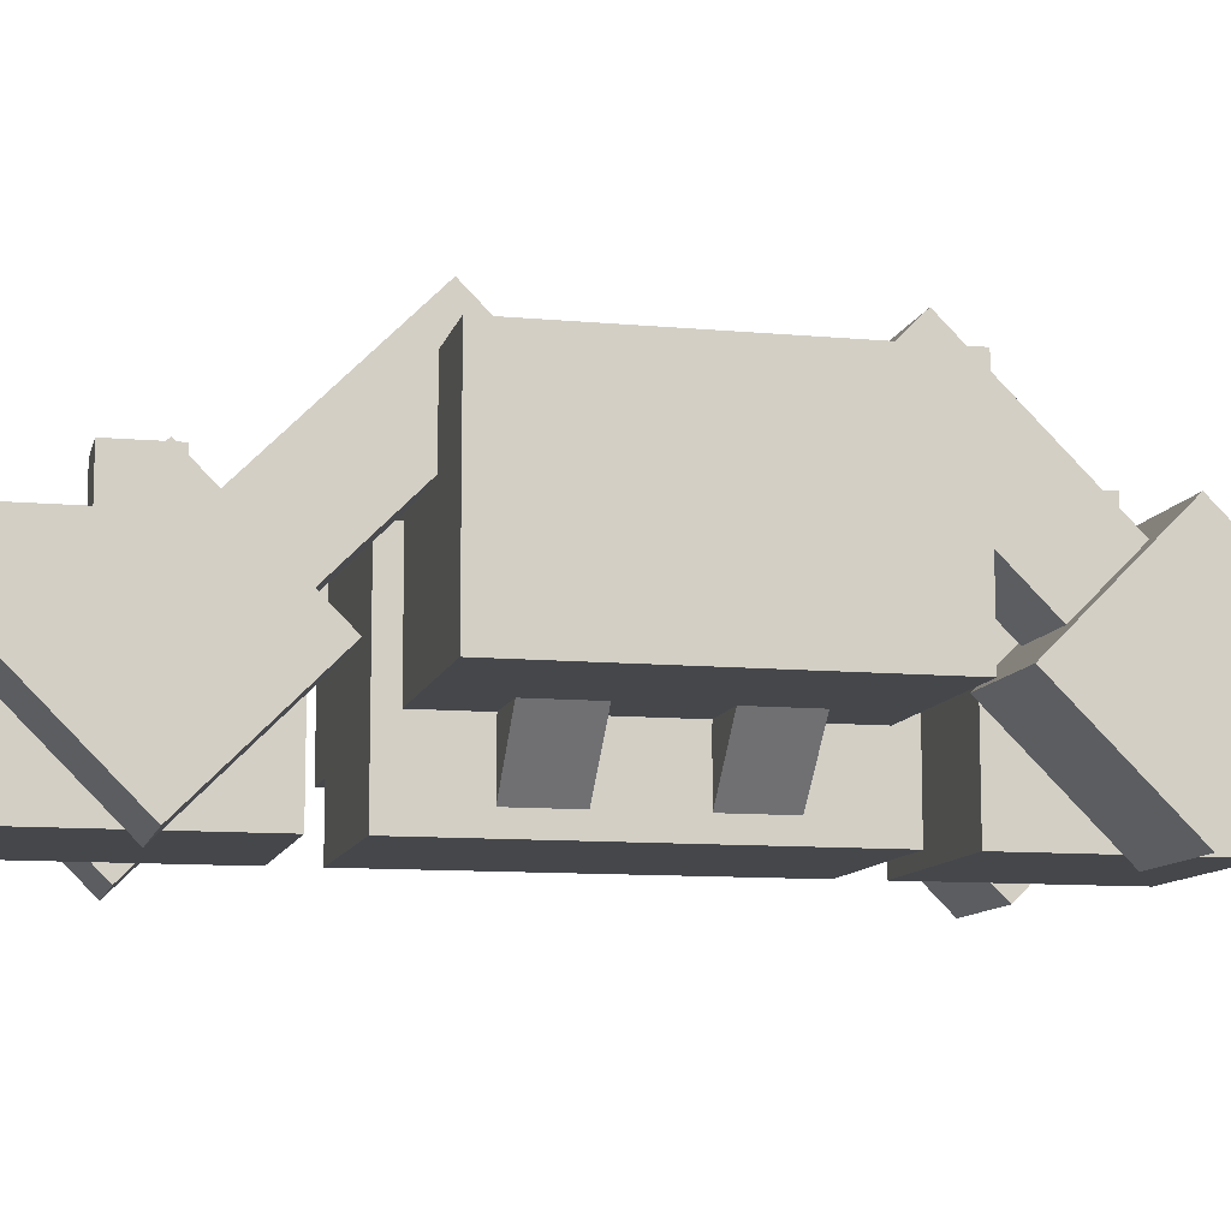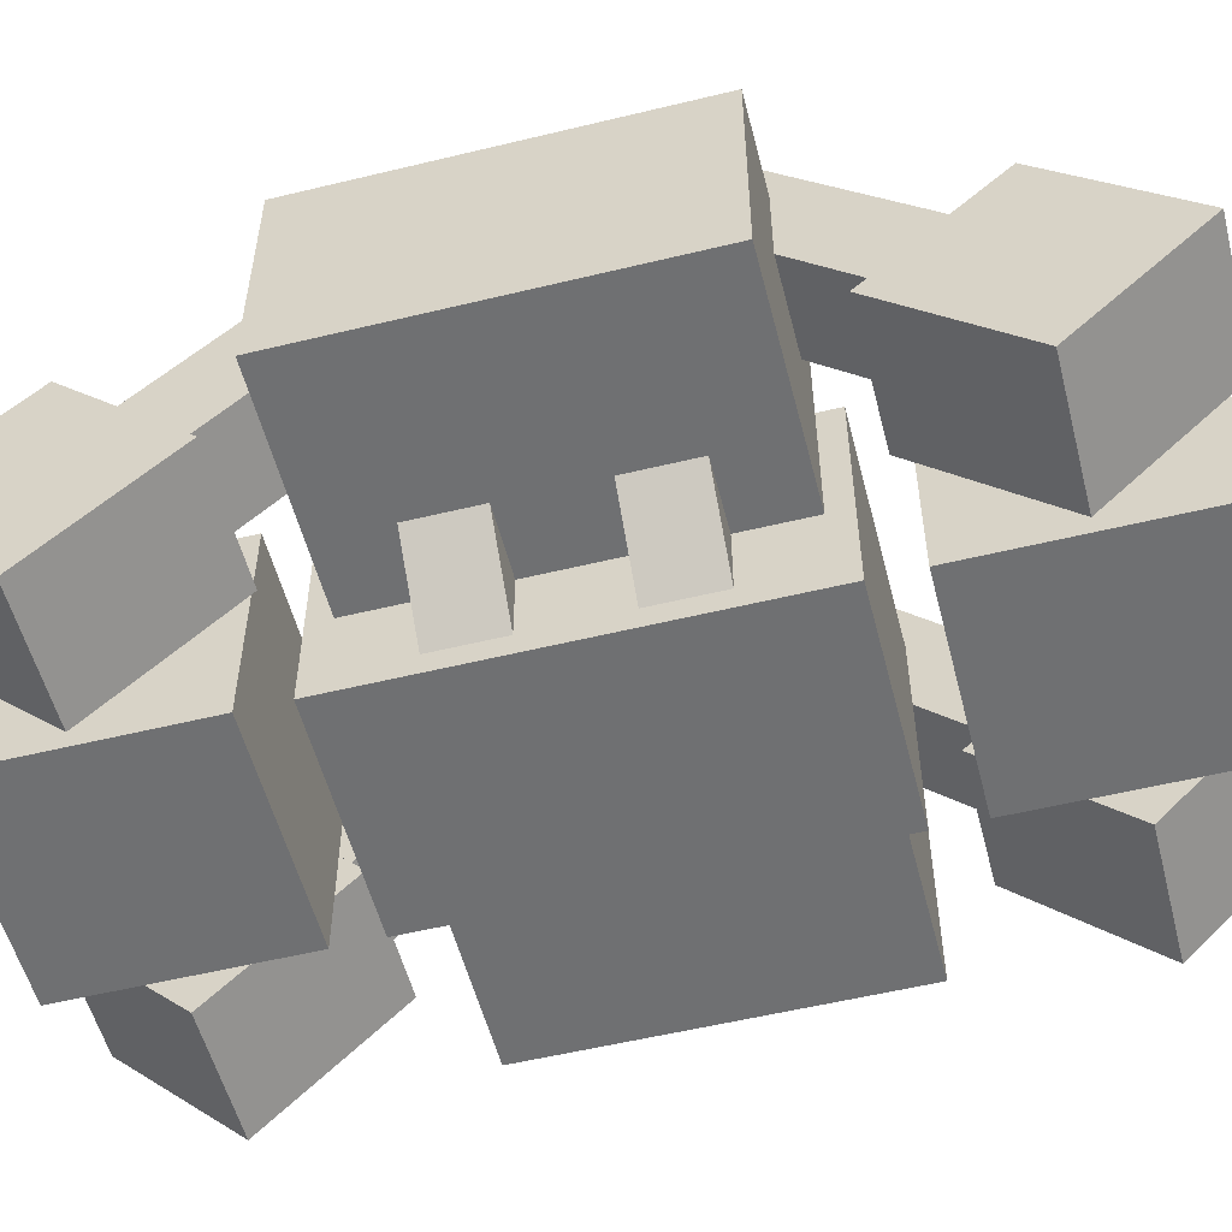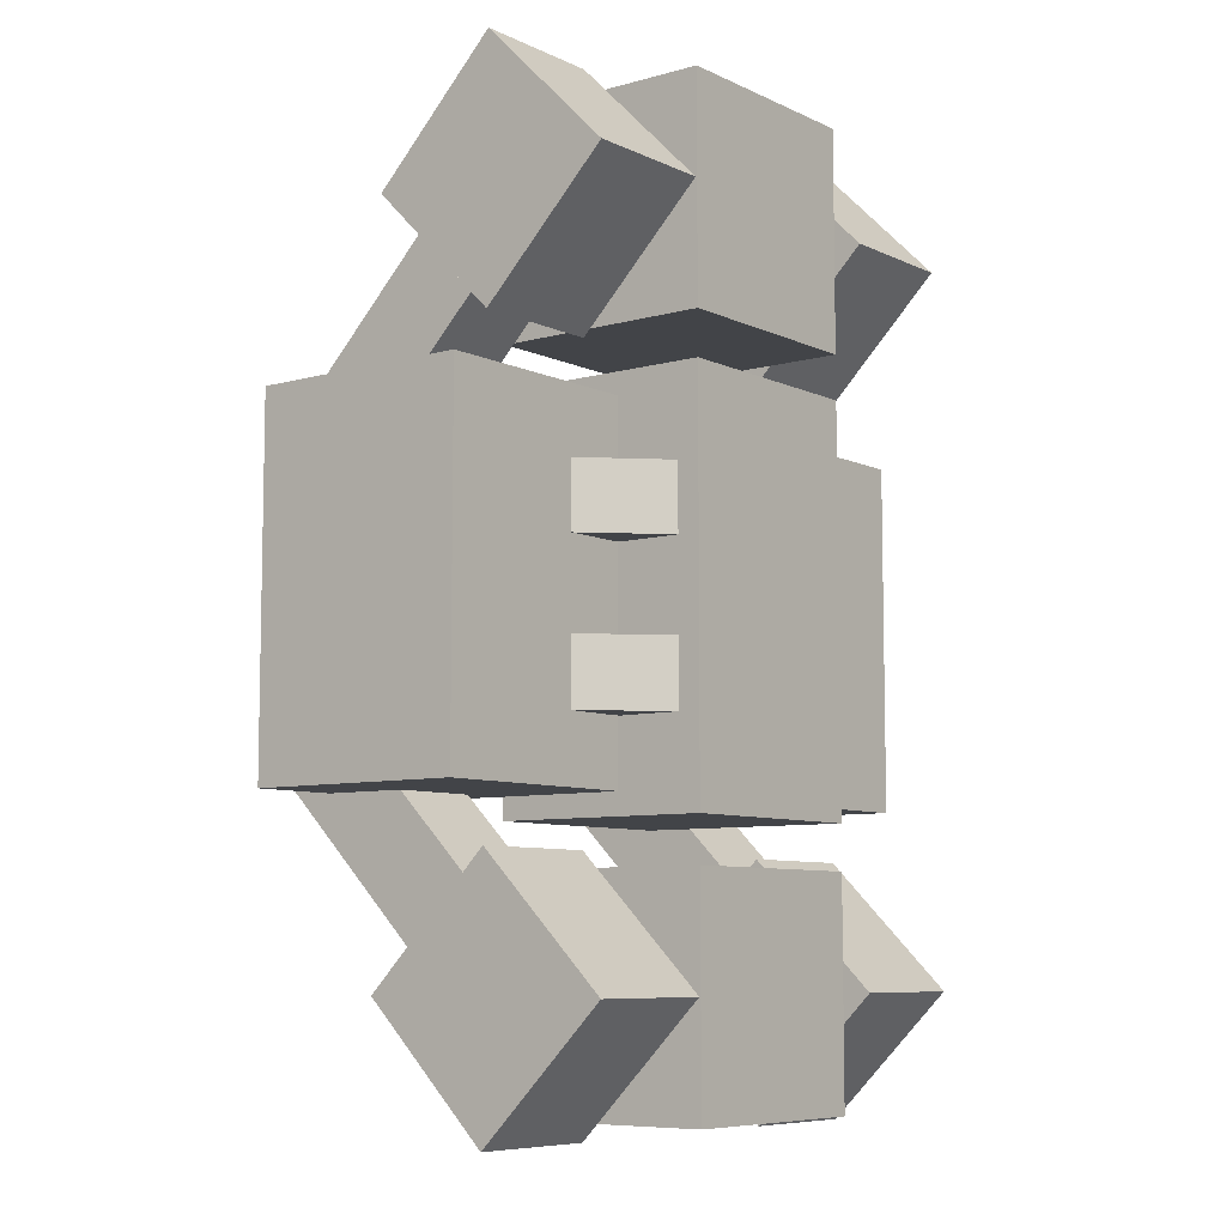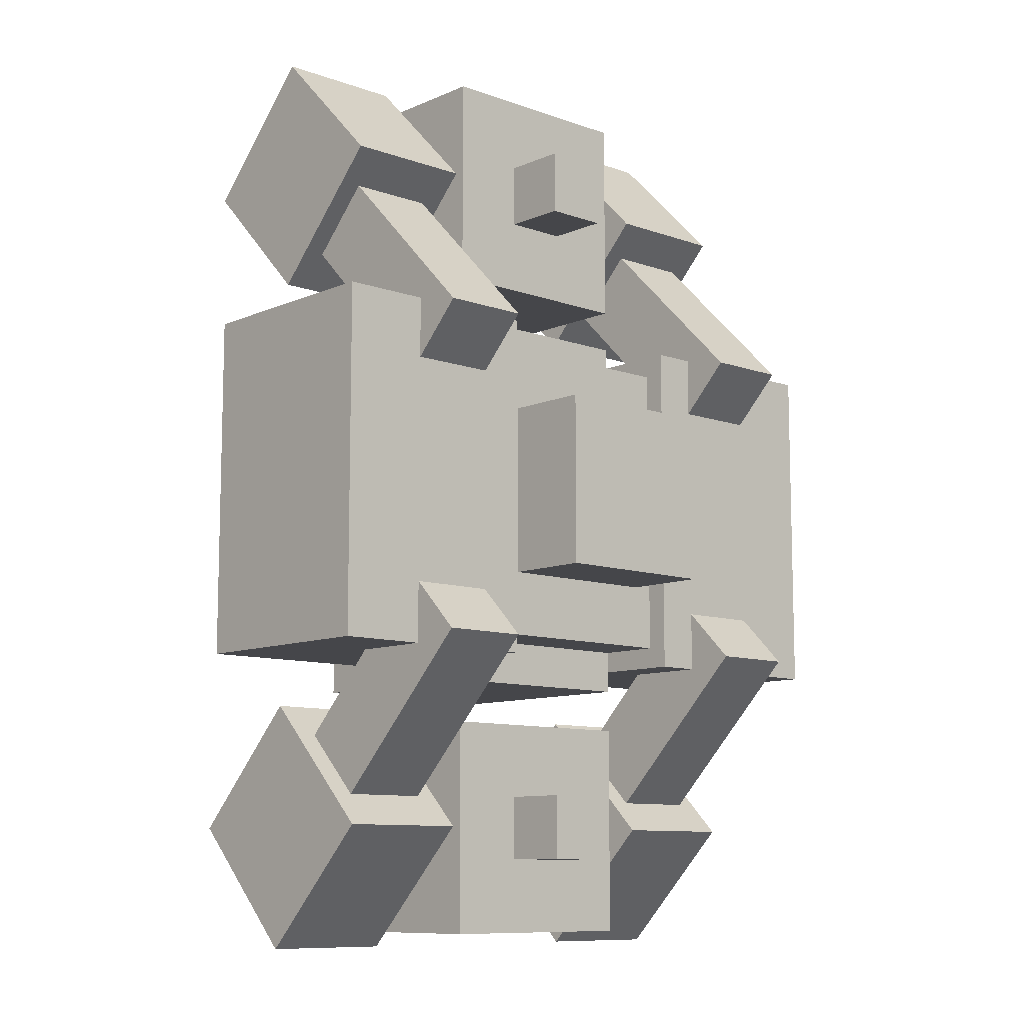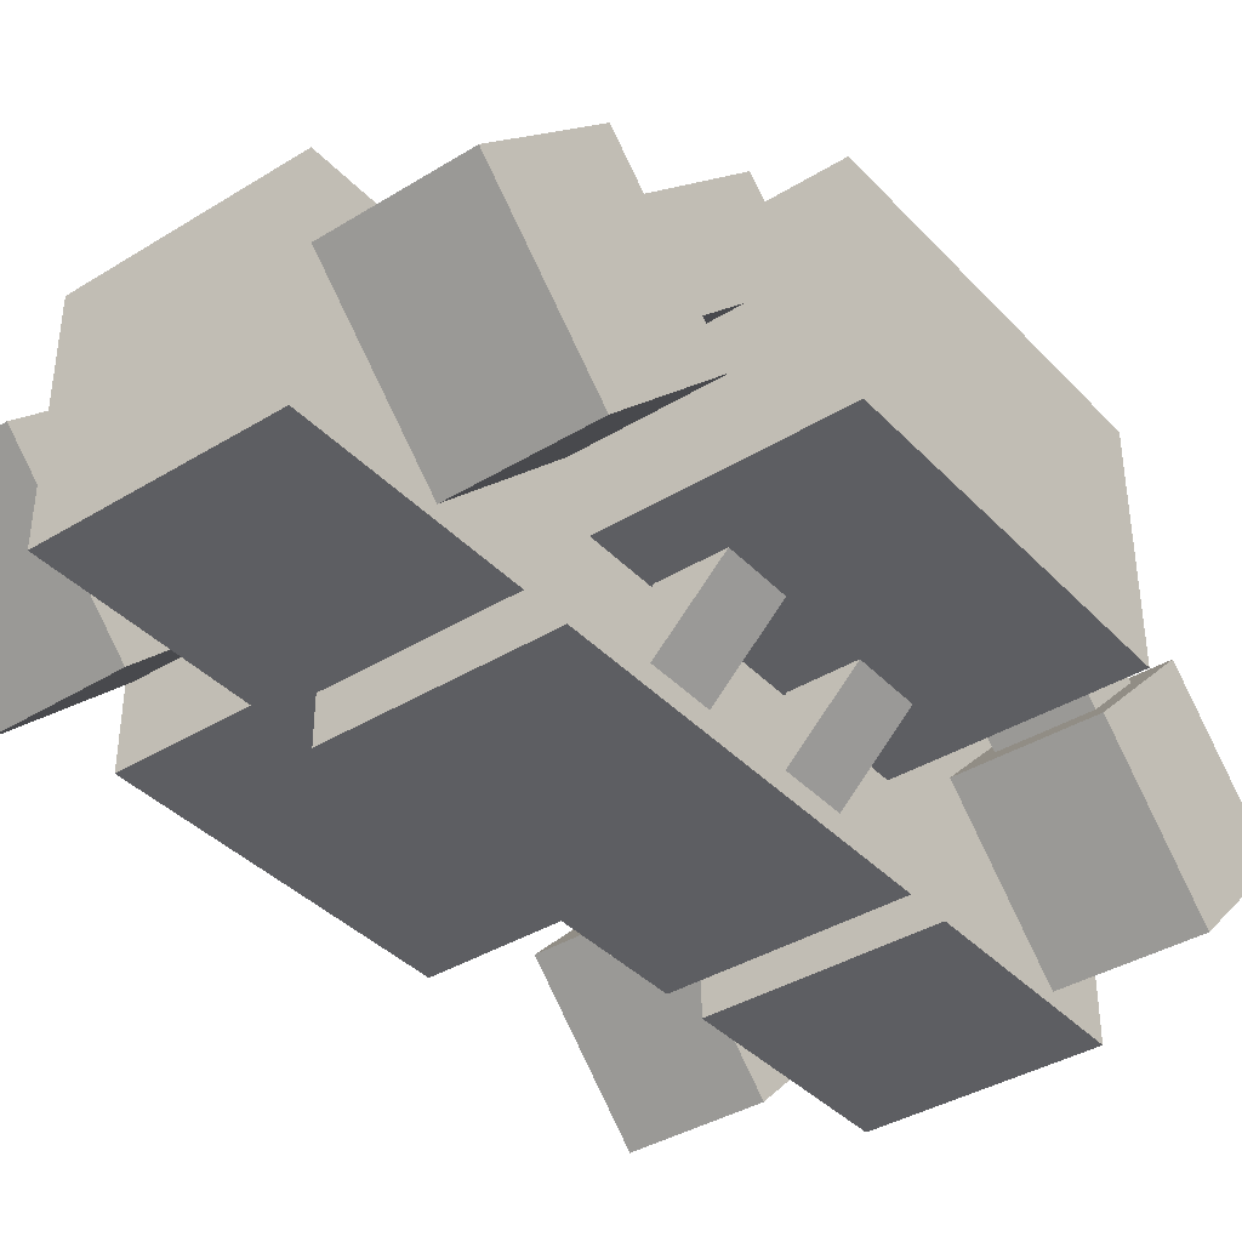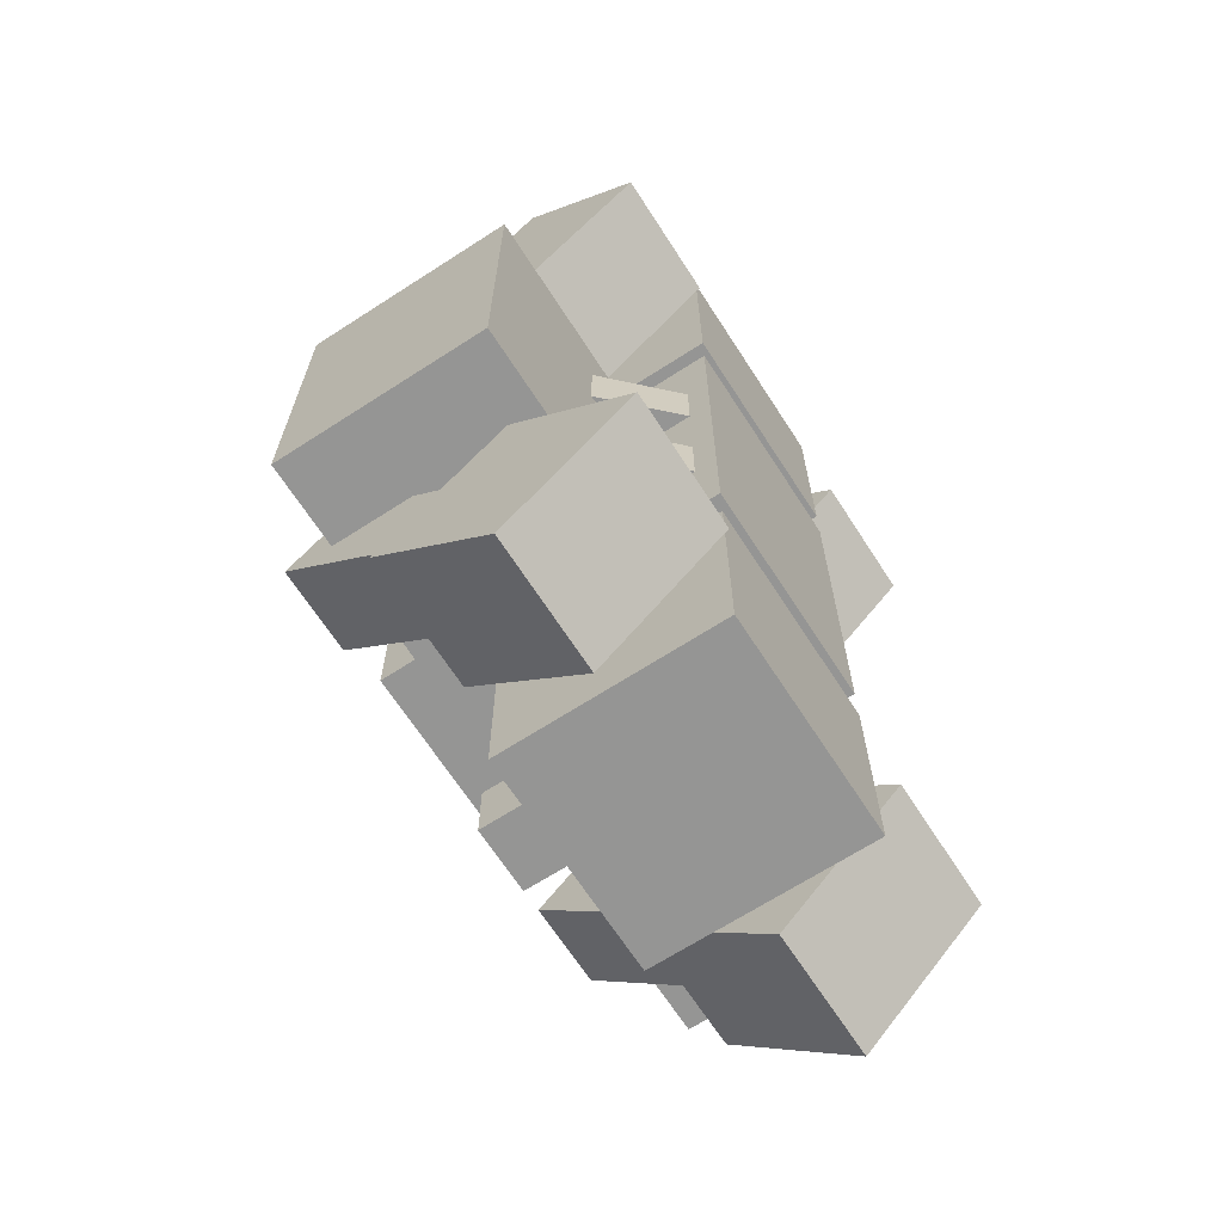
<metadata>
{"format":"obj","ext":"obj","renderer":"f3d","projection":"perspective","resolution":1024,"background":"white","views":[{"elev":-10.3,"azim":-103.1,"up":"+Y"},{"elev":-54.8,"azim":-75.6,"up":"+Y"},{"elev":-7.7,"azim":-52.0,"up":"+Z"},{"elev":-9.9,"azim":137.7,"up":"+Z"},{"elev":-38.4,"azim":-142.2,"up":"+Y"},{"elev":-67.4,"azim":-57.1,"up":"+Z"}]}
</metadata>
<code>
o Cube.035_Cube.021
v 0.0625 0.25 0.9375
v 0.0625 -0.25 0.0625
v 0.0625 -0.25 0.9375
v 0.0625 0.25 0.0625
v 0.9375 -0.25 0.0625
v 0.9375 0.25 0.0625
v 0.9375 -0.25 0.9375
v 0.9375 0.25 0.9375
v 0.1875 0.0625 1.062
v 0.1875 -0.5625 -0.0625
v 0.1875 -0.5625 1.062
v 0.8125 0.0625 1.062
v 0.8125 -0.5625 1.062
v 0.8125 -0.5625 -0.0625
v 0.25 0.5 0.75
v 0.25 0.25 0.25
v 0.25 0.25 0.75
v 0.25 0.5 0.25
v 0.75 0.25 0.25
v 0.75 0.5 0.25
v 0.75 0.25 0.75
v 0.75 0.5 0.75
v 0.9893 -0.1464 0.625
v 0.8125 -0.5 0.625
v 0.7241 -0.4116 0.625
v 1.078 -0.2348 0.625
v 0.8125 -0.5 0.8125
v 1.078 -0.2348 0.8125
v 0.7241 -0.4116 0.8125
v 0.1875 -0.5 0.625
v 0.01072 -0.1464 0.625
v 0.2759 -0.4116 0.625
v 0.1875 -0.5 0.8125
v -0.07766 -0.2348 0.625
v 0.2759 -0.4116 0.8125
v -0.07766 -0.2348 0.8125
v 0.7241 -0.4116 0.375
v 1.078 -0.2348 0.375
v 0.9893 -0.1464 0.375
v 0.8125 -0.5 0.1875
v 0.8125 -0.5 0.375
v 0.7241 -0.4116 0.1875
v 1.078 -0.2348 0.1875
v 0.01072 -0.1464 0.375
v 0.1875 -0.5 0.375
v 0.2759 -0.4116 0.375
v -0.07766 -0.2348 0.375
v 0.1875 -0.5 0.1875
v 0.01072 -0.1464 0.1875
v 0.2759 -0.4116 0.1875
v 0.8125 0.0625 -0.8125
v 0.8125 -0.5625 -0.1875
v 0.8125 -0.5625 -0.8125
v 0.8125 0.0625 -0.1875
v 0.1875 -0.5625 -0.1875
v 0.1875 0.0625 -0.1875
v 0.1875 -0.5625 -0.8125
v 0.1875 0.0625 -0.8125
v 0.8125 -0.5625 1.188
v 0.8125 0.0625 1.812
v 0.8125 -0.5625 1.812
v 0.1875 -0.5625 1.188
v 0.8125 0.0625 1.188
v 0.1875 -0.5625 1.812
v 0.1875 0.0625 1.188
v 0.1875 0.0625 1.812
v 0.8125 -0.5625 1.188
v 0.8125 0.0625 1.812
v 0.8125 -0.5625 1.812
v 0.1875 -0.5625 1.188
v 0.8125 0.0625 1.188
v 0.1875 -0.5625 1.812
v 0.1875 0.0625 1.188
v 0.1875 0.0625 1.812
v 0.8125 0.0625 -0.8125
v 0.8125 -0.5625 -0.1875
v 0.8125 -0.5625 -0.8125
v 0.8125 0.0625 -0.1875
v 0.1875 -0.5625 -0.1875
v 0.1875 0.0625 -0.1875
v 0.1875 -0.5625 -0.8125
v 0.1875 0.0625 -0.8125
v 0.8125 0.0625 -0.0625
v 0.1875 0.0625 -0.0625
v 0.9893 -0.1464 0.8125
v 0.01072 -0.1464 0.8125
v 0.9893 -0.1464 0.1875
v -0.07766 -0.2348 0.1875
v 1.438 0.3125 0
v 1.438 -0.3125 1
v 1.438 -0.3125 0
v 1.438 0.3125 1
v 0.8125 -0.3125 1
v 0.8125 0.3125 1
v 0.8125 -0.3125 0
v 0.8125 0.3125 0
v -0.4375 -0.3125 1
v -0.4375 0.3125 0
v -0.4375 -0.3125 0
v 0.1875 -0.3125 1
v -0.4375 0.3125 1
v 0.1875 -0.3125 0
v 0.1875 0.3125 1
v 0.1875 0.3125 0
v 1.25 0.1036 -0.5
v 1.25 -0.6036 -0.5
v 1.25 -0.25 -0.8536
v 1.25 -0.25 -0.1464
v 0.875 -0.6036 -0.5
v 0.875 -0.25 -0.1464
v 0.875 -0.25 -0.8536
v 0.875 0.1036 -0.5
v -0.25 -0.6036 -0.5
v -0.25 0.1036 -0.5
v -0.25 -0.25 -0.8536
v 0.125 -0.6036 -0.5
v -0.25 -0.25 -0.1464
v 0.125 -0.25 -0.8536
v 0.125 -0.25 -0.1464
v 0.125 0.1036 -0.5
v 1.25 -0.6036 1.5
v 1.25 0.1036 1.5
v 1.25 -0.25 1.854
v 0.875 -0.6036 1.5
v 1.25 -0.25 1.146
v 0.875 -0.25 1.854
v 0.875 -0.25 1.146
v 0.875 0.1036 1.5
v -0.25 0.1036 1.5
v -0.25 -0.6036 1.5
v -0.25 -0.25 1.854
v -0.25 -0.25 1.146
v 0.125 -0.6036 1.5
v 0.125 -0.25 1.146
v 0.125 -0.25 1.854
v 0.125 0.1036 1.5
v 0.9375 0.4571 0.03033
v 1.188 0.01517 -0.4116
v 0.9375 0.01517 -0.4116
v 1.188 0.4571 0.03033
v 1.188 -0.1616 -0.2348
v 1.188 0.2803 0.2071
v 0.9375 -0.1616 -0.2348
v 0.9375 0.2803 0.2071
v -0.1875 0.01517 -0.4116
v 0.0625 0.4571 0.03033
v 0.0625 0.01517 -0.4116
v -0.1875 -0.1616 -0.2348
v -0.1875 0.4571 0.03033
v 0.0625 -0.1616 -0.2348
v -0.1875 0.2803 0.2071
v 0.0625 0.2803 0.2071
v 1.188 0.01517 1.412
v 0.9375 0.4571 0.9697
v 0.9375 0.01517 1.412
v 1.188 -0.1616 1.235
v 1.188 0.4571 0.9697
v 0.9375 -0.1616 1.235
v 1.188 0.2803 0.7929
v 0.9375 0.2803 0.7929
v 0.0625 0.4571 0.9697
v -0.1875 0.01517 1.412
v 0.0625 0.01517 1.412
v -0.1875 0.4571 0.9697
v -0.1875 -0.1616 1.235
v -0.1875 0.2803 0.7929
v 0.0625 -0.1616 1.235
v 0.0625 0.2803 0.7929
v 0.4062 0.25 -0.4062
v 0.4062 0.0625 -0.5938
v 0.4062 0.0625 -0.4062
v 0.4062 0.25 -0.5938
v 0.5938 0.0625 -0.5938
v 0.5938 0.25 -0.5938
v 0.5938 0.0625 -0.4062
v 0.5938 0.25 -0.4062
v 0.4062 0.0625 1.594
v 0.4062 0.25 1.406
v 0.4062 0.0625 1.406
v 0.5938 0.0625 1.594
v 0.4062 0.25 1.594
v 0.5938 0.0625 1.406
v 0.5938 0.25 1.594
v 0.5938 0.25 1.406
v 0.4062 0.0625 1.594
v 0.4062 0.25 1.406
v 0.4062 0.0625 1.406
v 0.5938 0.0625 1.594
v 0.4062 0.25 1.594
v 0.5938 0.0625 1.406
v 0.5938 0.25 1.594
v 0.5938 0.25 1.406
v 0.4062 0.25 -0.4062
v 0.4062 0.0625 -0.5938
v 0.4062 0.0625 -0.4062
v 0.4062 0.25 -0.5938
v 0.5938 0.0625 -0.5938
v 0.5938 0.25 -0.5938
v 0.5938 0.0625 -0.4062
v 0.5938 0.25 -0.4062
f 1 2 3
f 4 5 2
f 6 7 5
f 8 3 7
f 5 3 2
f 4 8 6
f 9 10 11
f 12 11 13
f 14 11 10
f 15 16 17
f 18 19 16
f 20 21 19
f 22 17 21
f 18 22 20
f 23 24 25
f 26 27 24
f 28 29 27
f 30 31 32
f 33 34 30
f 35 36 33
f 37 38 39
f 40 38 41
f 42 43 40
f 44 45 46
f 47 48 45
f 48 49 50
f 51 52 53
f 54 55 52
f 56 57 55
f 58 53 57
f 55 53 52
f 54 58 56
f 59 60 61
f 62 63 59
f 64 65 62
f 61 66 64
f 61 62 59
f 66 63 65
f 67 68 69
f 70 71 67
f 72 73 70
f 69 74 72
f 69 70 67
f 74 71 73
f 75 76 77
f 78 79 76
f 80 81 79
f 82 77 81
f 79 77 76
f 78 82 80
f 10 83 14
f 14 12 13
f 9 83 84
f 1 4 2
f 4 6 5
f 6 8 7
f 8 1 3
f 5 7 3
f 4 1 8
f 9 84 10
f 12 9 11
f 14 13 11
f 15 18 16
f 18 20 19
f 20 22 21
f 22 15 17
f 18 15 22
f 23 26 24
f 26 28 27
f 28 85 29
f 30 34 31
f 33 36 34
f 35 86 36
f 37 41 38
f 40 43 38
f 42 87 43
f 44 47 45
f 47 88 48
f 48 88 49
f 51 54 52
f 54 56 55
f 56 58 57
f 58 51 53
f 55 57 53
f 54 51 58
f 59 63 60
f 62 65 63
f 64 66 65
f 61 60 66
f 61 64 62
f 66 60 63
f 67 71 68
f 70 73 71
f 72 74 73
f 69 68 74
f 69 72 70
f 74 68 71
f 75 78 76
f 78 80 79
f 80 82 81
f 82 75 77
f 79 81 77
f 78 75 82
f 10 84 83
f 14 83 12
f 9 12 83
f 89 90 91
f 92 93 90
f 94 95 93
f 96 91 95
f 90 95 91
f 92 96 94
f 97 98 99
f 100 101 97
f 102 103 100
f 99 104 102
f 97 102 100
f 104 101 103
f 105 106 107
f 108 109 106
f 110 111 109
f 112 107 111
f 109 107 106
f 108 112 110
f 113 114 115
f 116 117 113
f 118 119 116
f 115 120 118
f 115 116 113
f 120 117 119
f 121 122 123
f 124 125 121
f 126 127 124
f 123 128 126
f 123 124 121
f 128 125 127
f 129 130 131
f 132 133 130
f 134 135 133
f 136 131 135
f 133 131 130
f 132 136 134
f 137 138 139
f 140 141 138
f 142 143 141
f 142 137 144
f 144 139 143
f 145 146 147
f 148 149 145
f 150 151 148
f 146 151 152
f 147 152 150
f 153 154 155
f 156 157 153
f 158 159 156
f 154 159 160
f 155 160 158
f 161 162 163
f 164 165 162
f 166 167 165
f 166 161 168
f 168 163 167
f 89 92 90
f 92 94 93
f 94 96 95
f 96 89 91
f 90 93 95
f 92 89 96
f 97 101 98
f 100 103 101
f 102 104 103
f 99 98 104
f 97 99 102
f 104 98 101
f 105 108 106
f 108 110 109
f 110 112 111
f 112 105 107
f 109 111 107
f 108 105 112
f 113 117 114
f 116 119 117
f 118 120 119
f 115 114 120
f 115 118 116
f 120 114 117
f 121 125 122
f 124 127 125
f 126 128 127
f 123 122 128
f 123 126 124
f 128 122 125
f 129 132 130
f 132 134 133
f 134 136 135
f 136 129 131
f 133 135 131
f 132 129 136
f 137 140 138
f 140 142 141
f 142 144 143
f 142 140 137
f 144 137 139
f 145 149 146
f 148 151 149
f 150 152 151
f 146 149 151
f 147 146 152
f 153 157 154
f 156 159 157
f 158 160 159
f 154 157 159
f 155 154 160
f 161 164 162
f 164 166 165
f 166 168 167
f 166 164 161
f 168 161 163
f 169 170 171
f 172 173 170
f 174 175 173
f 176 171 175
f 172 176 174
f 177 178 179
f 180 181 177
f 182 183 180
f 179 184 182
f 184 181 183
f 185 186 187
f 188 189 185
f 190 191 188
f 187 192 190
f 192 189 191
f 193 194 195
f 196 197 194
f 198 199 197
f 200 195 199
f 196 200 198
f 169 172 170
f 172 174 173
f 174 176 175
f 176 169 171
f 172 169 176
f 177 181 178
f 180 183 181
f 182 184 183
f 179 178 184
f 184 178 181
f 185 189 186
f 188 191 189
f 190 192 191
f 187 186 192
f 192 186 189
f 193 196 194
f 196 198 197
f 198 200 199
f 200 193 195
f 196 193 200

</code>
